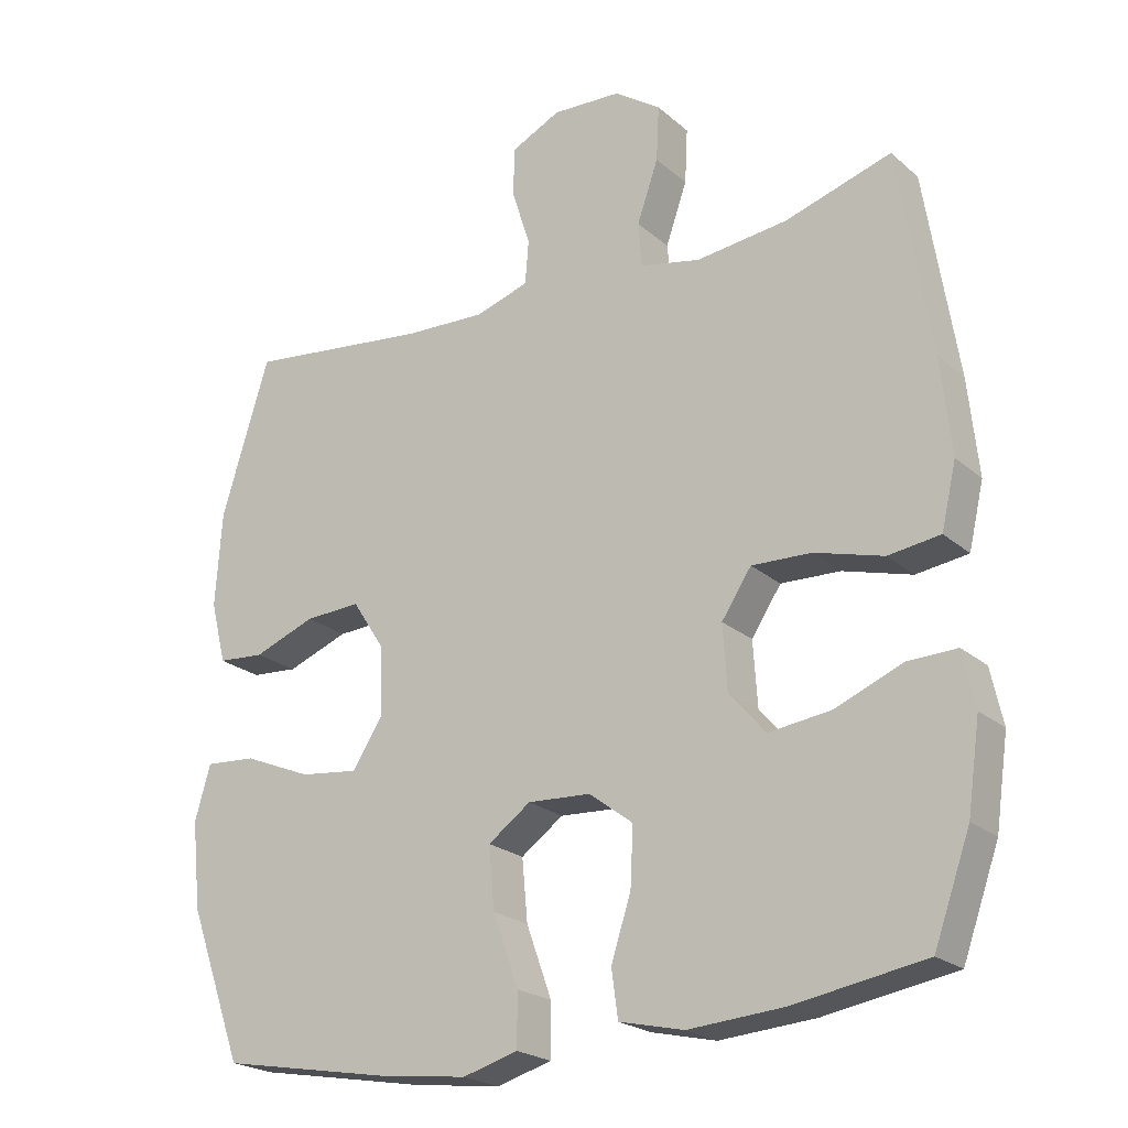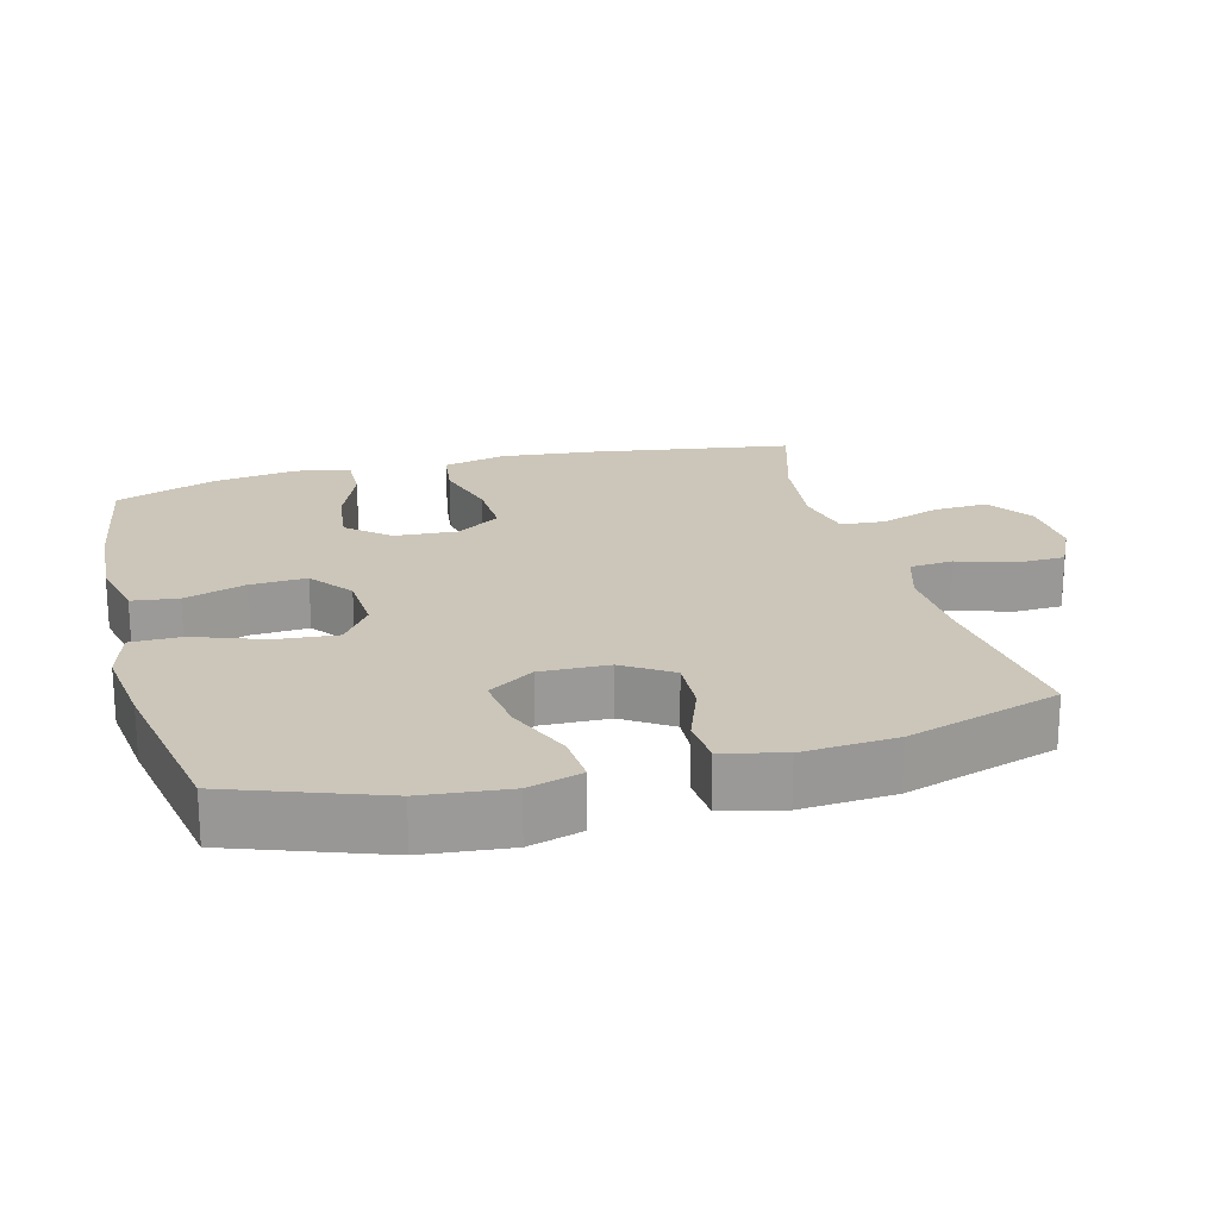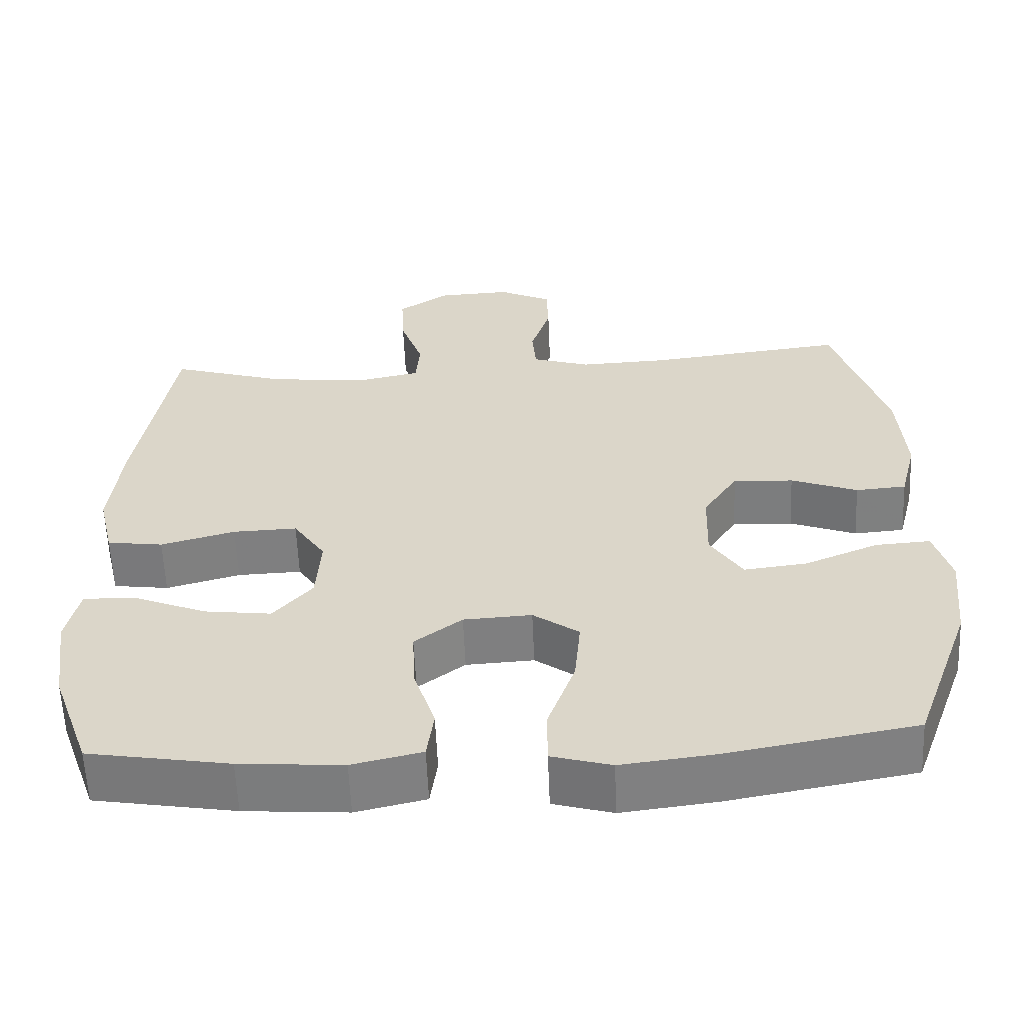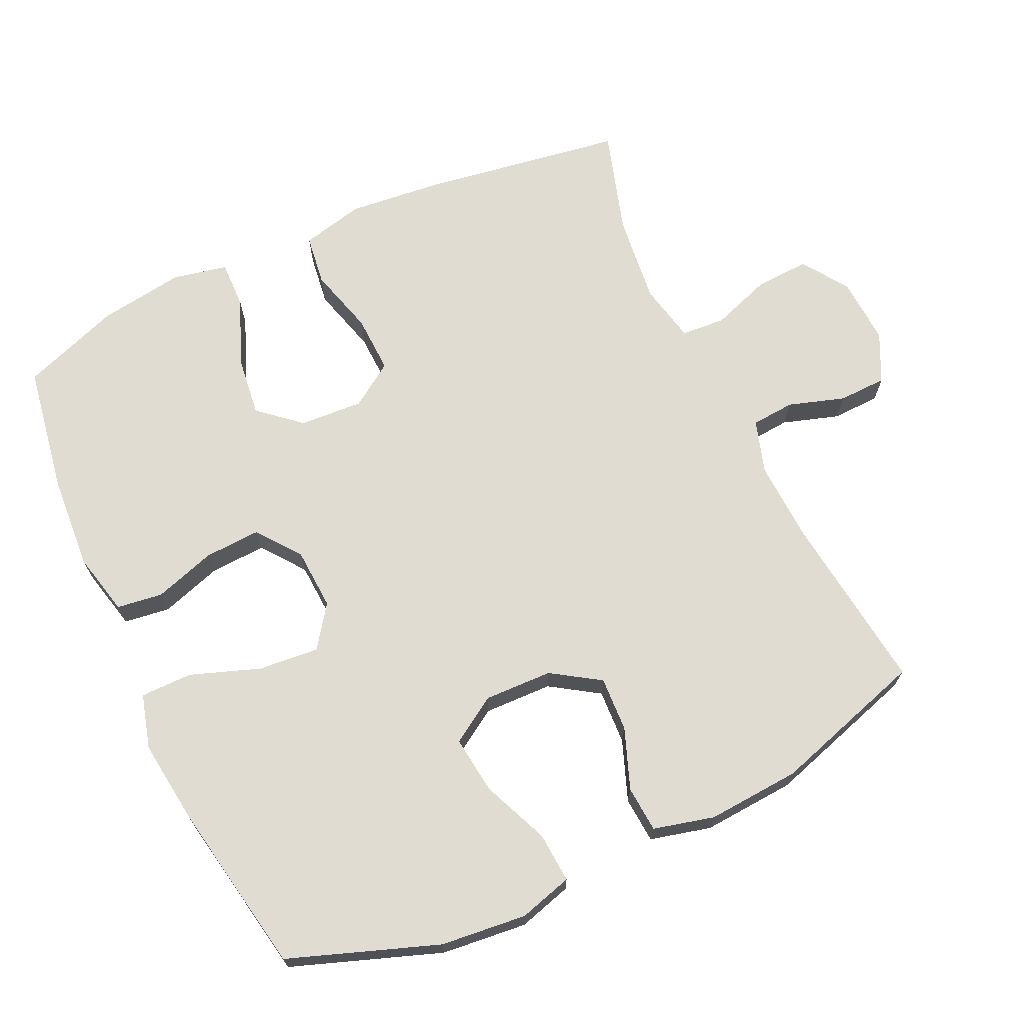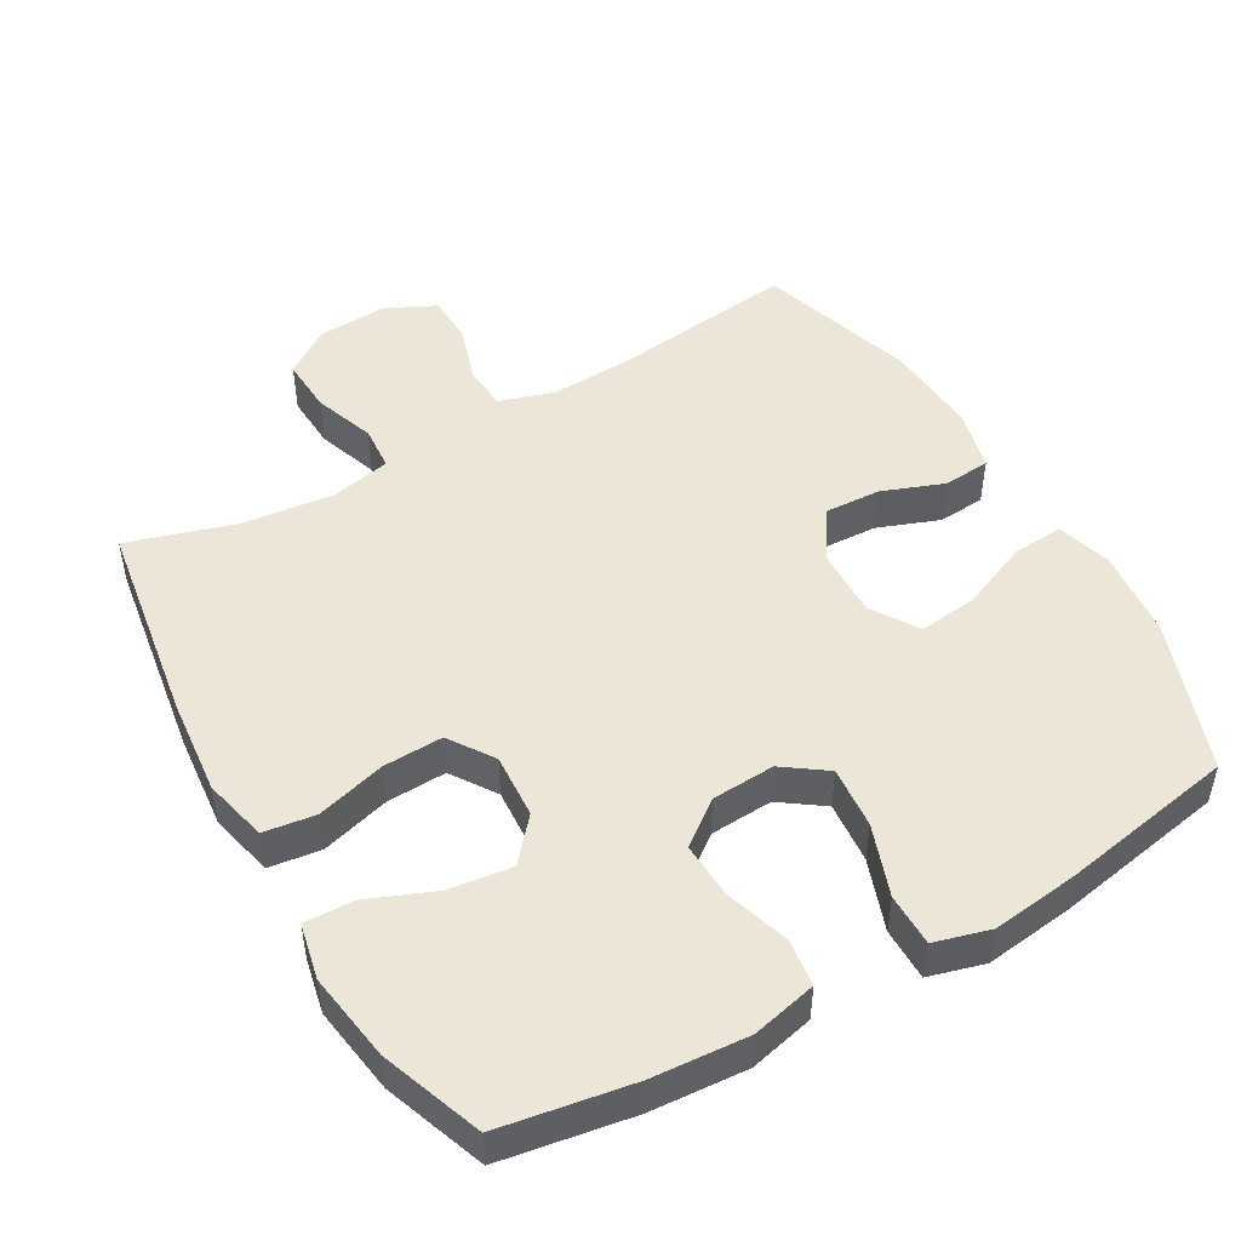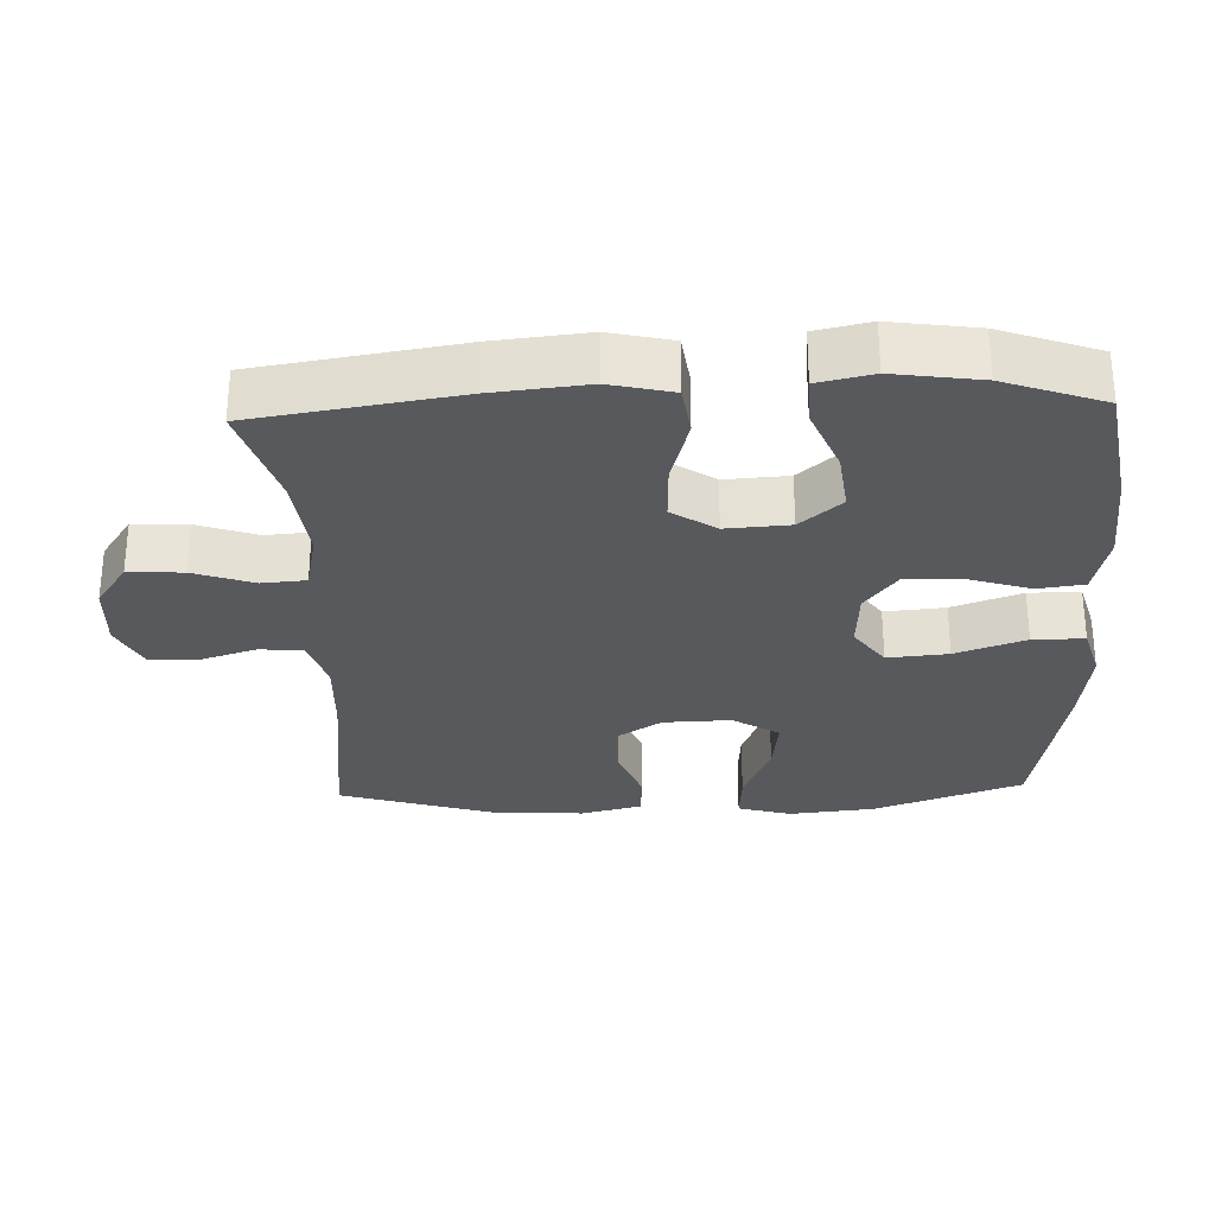
<metadata>
{"format":"obj","ext":"obj","renderer":"f3d","projection":"perspective","resolution":1024,"background":"white","views":[{"elev":-22.2,"azim":34.7,"up":"+Z"},{"elev":21.0,"azim":-105.0,"up":"+Y"},{"elev":-59.4,"azim":-177.6,"up":"+Z"},{"elev":69.0,"azim":-115.1,"up":"+Y"},{"elev":48.7,"azim":150.0,"up":"+Y"},{"elev":-29.1,"azim":92.1,"up":"+Y"}]}
</metadata>
<code>
v -0.5 0.07 0.5
v -0.241 0.07 0.469
v -0.125 0.07 0.464
v -0.049 0.07 0.488
v -0.044 0.07 0.55
v -0.07 0.07 0.631
v -0.068 0.07 0.7
v 0.002 0.07 0.734
v 0.099 0.07 0.729
v 0.165 0.07 0.684
v 0.161 0.07 0.606
v 0.131 0.07 0.52
v 0.136 0.07 0.457
v 0.221 0.07 0.439
v 0.35 0.07 0.454
v 0.5 0.07 0.5
v 0.546 0.07 0.21
v 0.56 0.07 0.075
v 0.539 0.07 -0.015
v 0.466 0.07 -0.025
v 0.369 0.07 0.002
v 0.285 0.07 0.005
v 0.243 0.07 -0.058
v 0.249 0.07 -0.149
v 0.3 0.07 -0.208
v 0.388 0.07 -0.197
v 0.483 0.07 -0.158
v 0.552 0.07 -0.156
v 0.569 0.07 -0.234
v 0.551 0.07 -0.358
v 0.5 0.07 -0.5
v 0.316 0.07 -0.531
v 0.181 0.07 -0.541
v 0.09 0.07 -0.52
v 0.081 0.07 -0.454
v 0.109 0.07 -0.366
v 0.113 0.07 -0.285
v 0.051 0.07 -0.238
v -0.038 0.07 -0.233
v -0.098 0.07 -0.276
v -0.09 0.07 -0.363
v -0.054 0.07 -0.463
v -0.054 0.07 -0.537
v -0.132 0.07 -0.559
v -0.255 0.07 -0.544
v -0.5 0.07 -0.5
v -0.577 0.07 -0.287
v -0.59 0.07 -0.164
v -0.568 0.07 -0.087
v -0.496 0.07 -0.092
v -0.4 0.07 -0.132
v -0.317 0.07 -0.142
v -0.275 0.07 -0.076
v -0.278 0.07 0.022
v -0.323 0.07 0.091
v -0.402 0.07 0.087
v -0.489 0.07 0.054
v -0.555 0.07 0.059
v -0.577 0.07 0.146
v -0.568 0.07 0.28
v -0.5 0 0.5
v -0.241 0 0.469
v -0.125 0 0.464
v -0.049 0 0.488
v -0.044 0 0.55
v -0.07 0 0.631
v -0.068 0 0.7
v 0.002 0 0.734
v 0.099 0 0.729
v 0.165 0 0.684
v 0.161 0 0.606
v 0.131 0 0.52
v 0.136 0 0.457
v 0.221 0 0.439
v 0.35 0 0.454
v 0.5 0 0.5
v 0.546 0 0.21
v 0.56 0 0.075
v 0.539 0 -0.015
v 0.466 0 -0.025
v 0.369 0 0.002
v 0.285 0 0.005
v 0.243 0 -0.058
v 0.249 0 -0.149
v 0.3 0 -0.208
v 0.388 0 -0.197
v 0.483 0 -0.158
v 0.552 0 -0.156
v 0.569 0 -0.234
v 0.551 0 -0.358
v 0.5 0 -0.5
v 0.316 0 -0.531
v 0.181 0 -0.541
v 0.09 0 -0.52
v 0.081 0 -0.454
v 0.109 0 -0.366
v 0.113 0 -0.285
v 0.051 0 -0.238
v -0.038 0 -0.233
v -0.098 0 -0.276
v -0.09 0 -0.363
v -0.054 0 -0.463
v -0.054 0 -0.537
v -0.132 0 -0.559
v -0.255 0 -0.544
v -0.5 0 -0.5
v -0.577 0 -0.287
v -0.59 0 -0.164
v -0.568 0 -0.087
v -0.496 0 -0.092
v -0.4 0 -0.132
v -0.317 0 -0.142
v -0.275 0 -0.076
v -0.278 0 0.022
v -0.323 0 0.091
v -0.402 0 0.087
v -0.489 0 0.054
v -0.555 0 0.059
v -0.577 0 0.146
v -0.568 0 0.28
f 59 60 1 2
f 56 57 58 59
f 55 56 59 2
f 54 55 2 3
f 53 54 3 4
f 48 49 50 51
f 48 51 52
f 47 48 52
f 46 47 52
f 45 46 52 53
f 41 42 43 44
f 40 41 44 45
f 33 34 35 36
f 33 36 37
f 32 33 37
f 31 32 37
f 30 31 37 38
f 26 27 28 29
f 25 26 29 30
f 18 19 20 21
f 18 21 22
f 15 16 17 18
f 14 15 18 22
f 13 14 22 23
f 9 10 11 12
f 9 12 13
f 8 9 13
f 5 6 7 8
f 4 5 8 13
f 40 45 53 4
f 25 30 38
f 24 25 38 39
f 23 24 39
f 13 23 39
f 4 13 39 40
f 62 61 120 119
f 119 118 117 116
f 62 119 116 115
f 63 62 115 114
f 64 63 114 113
f 111 110 109 108
f 112 111 108
f 112 108 107
f 112 107 106
f 113 112 106 105
f 104 103 102 101
f 105 104 101 100
f 96 95 94 93
f 97 96 93
f 97 93 92
f 97 92 91
f 98 97 91 90
f 89 88 87 86
f 90 89 86 85
f 81 80 79 78
f 82 81 78
f 78 77 76 75
f 82 78 75 74
f 83 82 74 73
f 72 71 70 69
f 73 72 69
f 73 69 68
f 68 67 66 65
f 73 68 65 64
f 64 113 105 100
f 98 90 85
f 99 98 85 84
f 99 84 83
f 99 83 73
f 100 99 73 64
f 1 61 62 2
f 2 62 63 3
f 3 63 64 4
f 4 64 65 5
f 5 65 66 6
f 6 66 67 7
f 7 67 68 8
f 8 68 69 9
f 9 69 70 10
f 10 70 71 11
f 11 71 72 12
f 12 72 73 13
f 13 73 74 14
f 14 74 75 15
f 15 75 76 16
f 16 76 77 17
f 17 77 78 18
f 18 78 79 19
f 19 79 80 20
f 20 80 81 21
f 21 81 82 22
f 22 82 83 23
f 23 83 84 24
f 24 84 85 25
f 25 85 86 26
f 26 86 87 27
f 27 87 88 28
f 28 88 89 29
f 29 89 90 30
f 30 90 91 31
f 31 91 92 32
f 32 92 93 33
f 33 93 94 34
f 34 94 95 35
f 35 95 96 36
f 36 96 97 37
f 37 97 98 38
f 38 98 99 39
f 39 99 100 40
f 40 100 101 41
f 41 101 102 42
f 42 102 103 43
f 43 103 104 44
f 44 104 105 45
f 45 105 106 46
f 46 106 107 47
f 47 107 108 48
f 48 108 109 49
f 49 109 110 50
f 50 110 111 51
f 51 111 112 52
f 52 112 113 53
f 53 113 114 54
f 54 114 115 55
f 55 115 116 56
f 56 116 117 57
f 57 117 118 58
f 58 118 119 59
f 59 119 120 60
f 60 120 61 1

</code>
